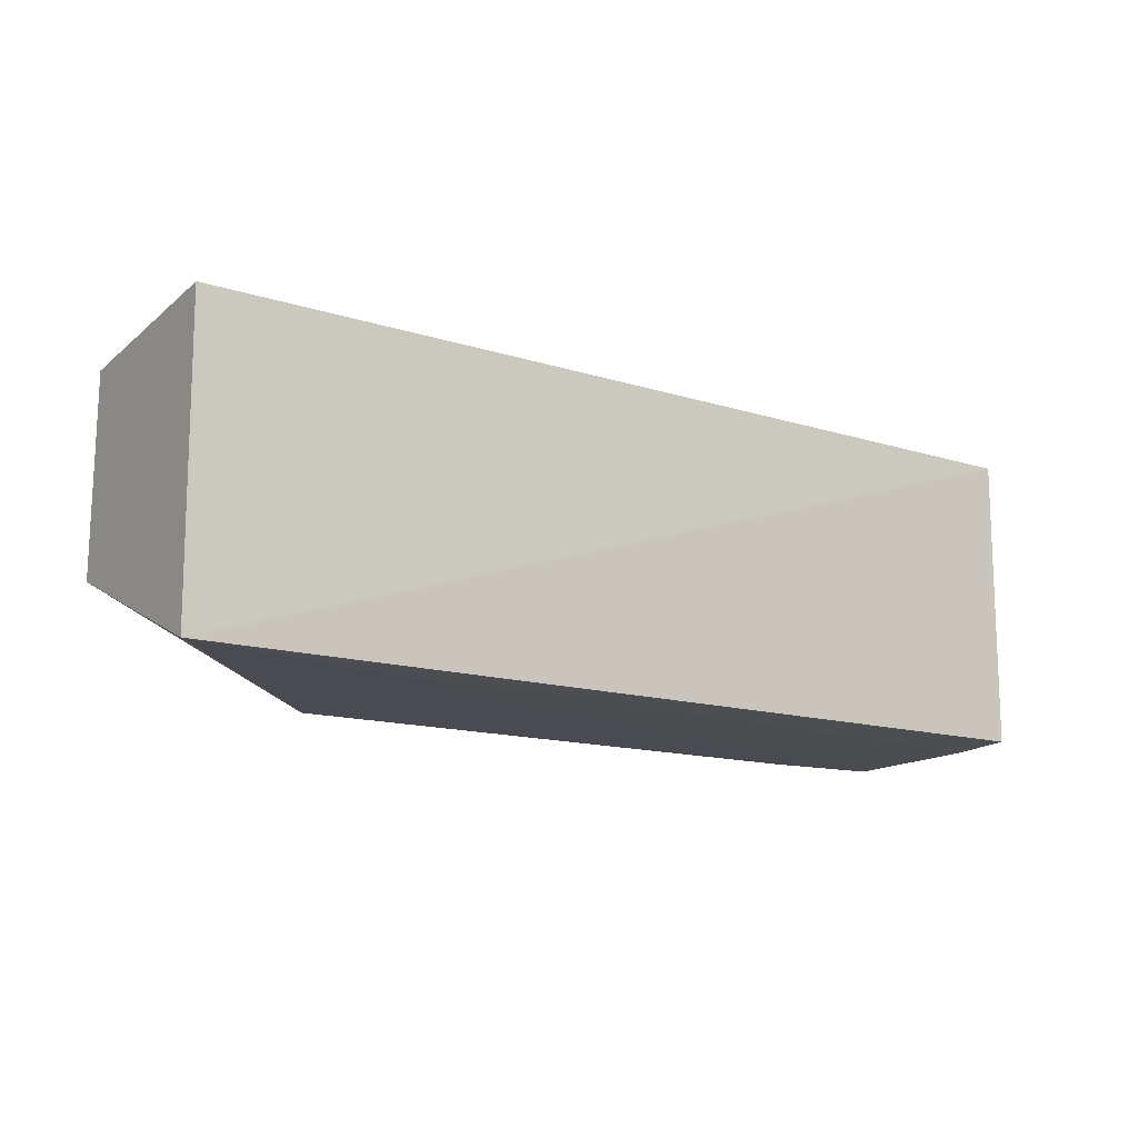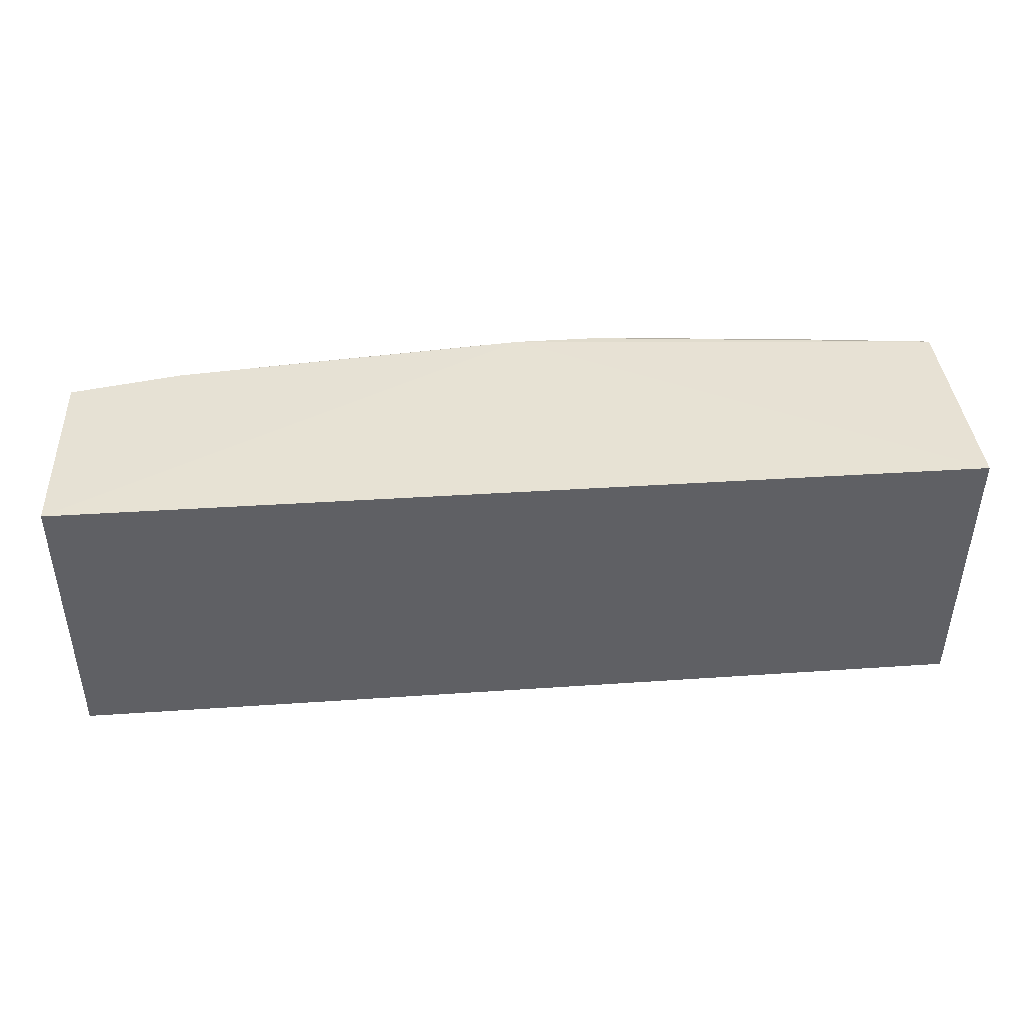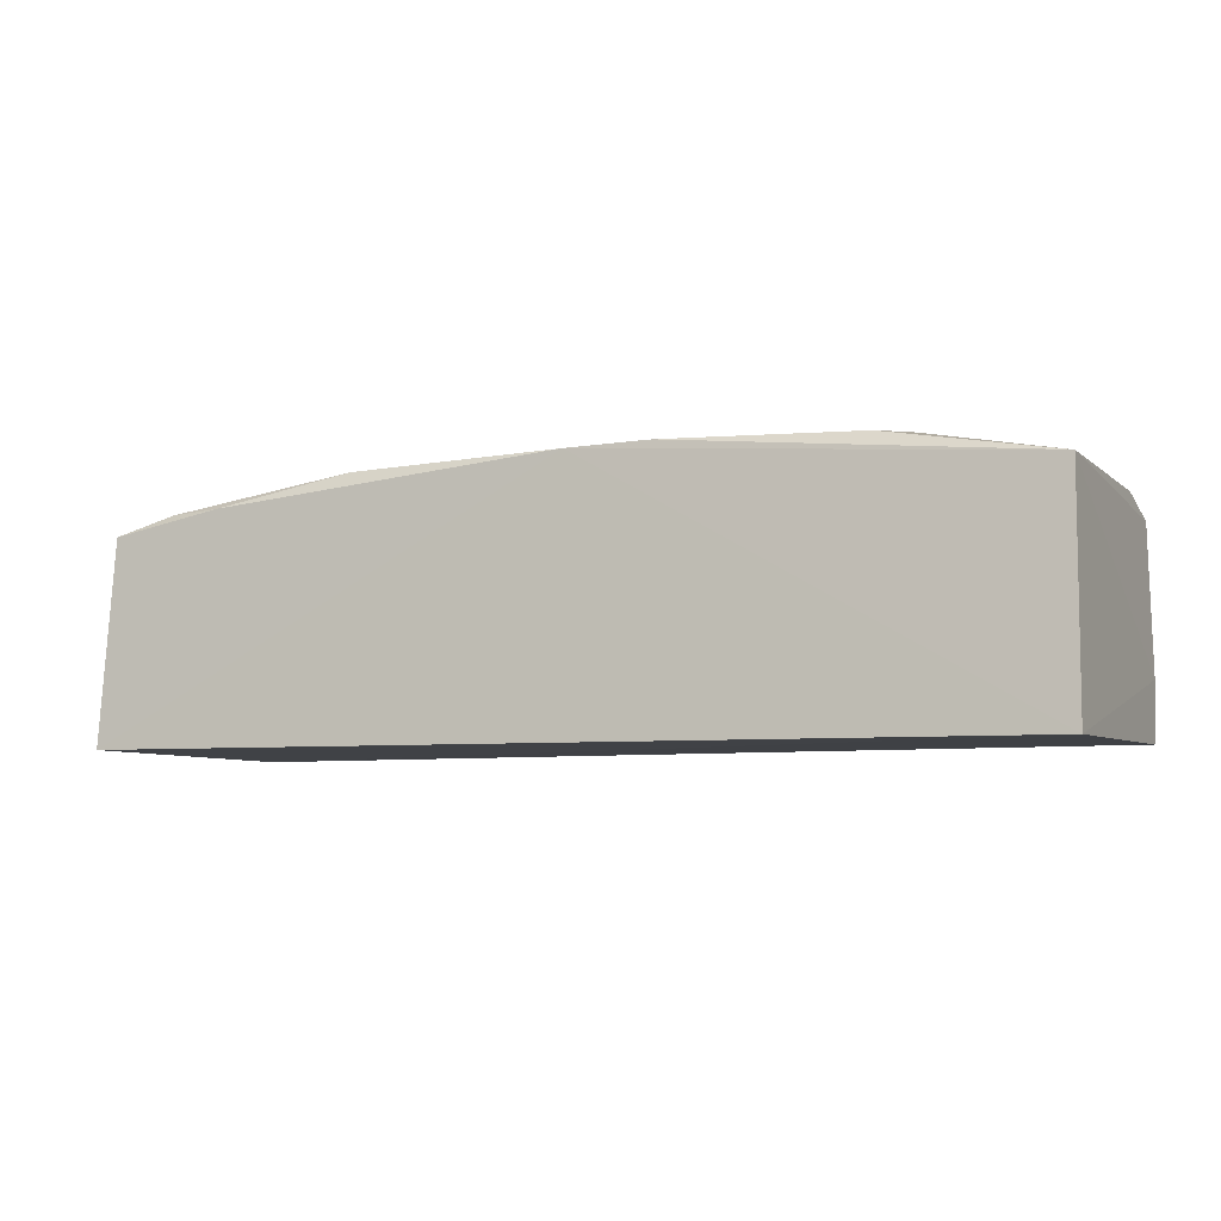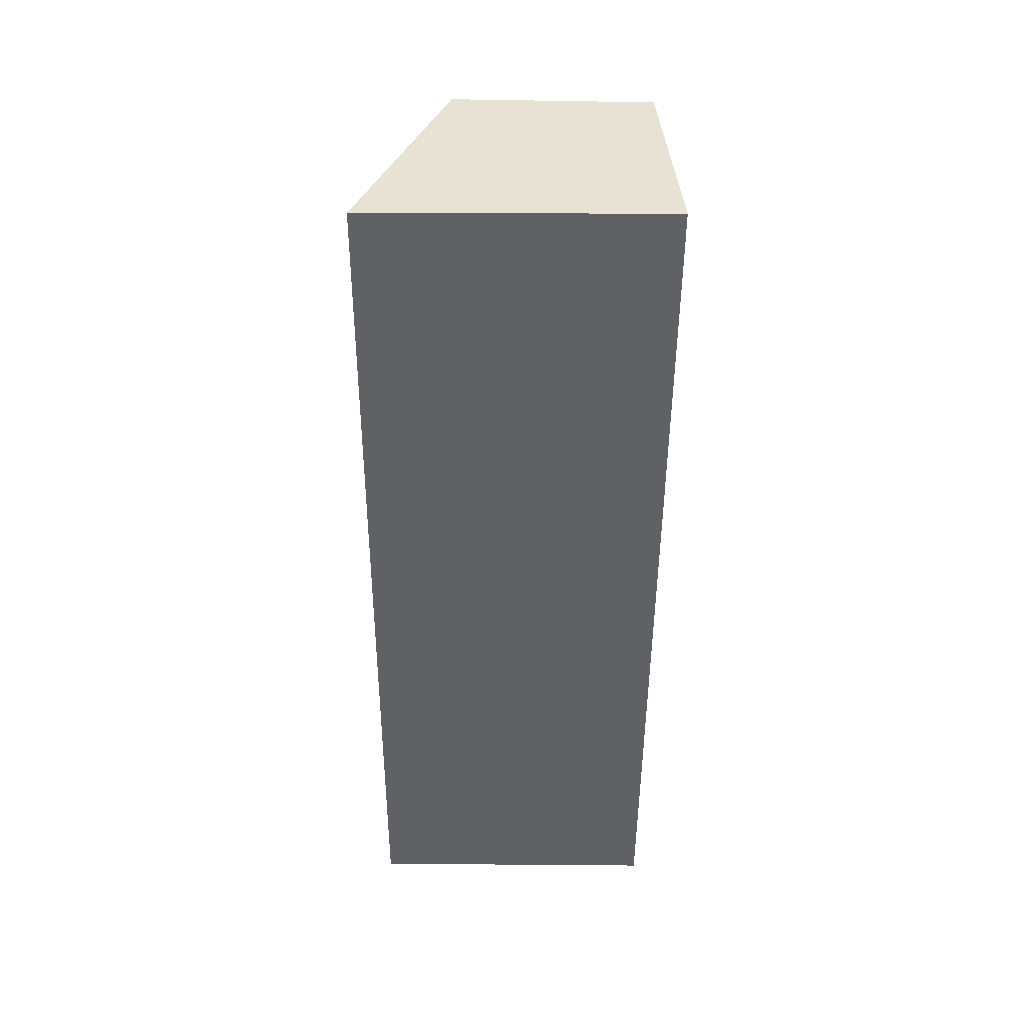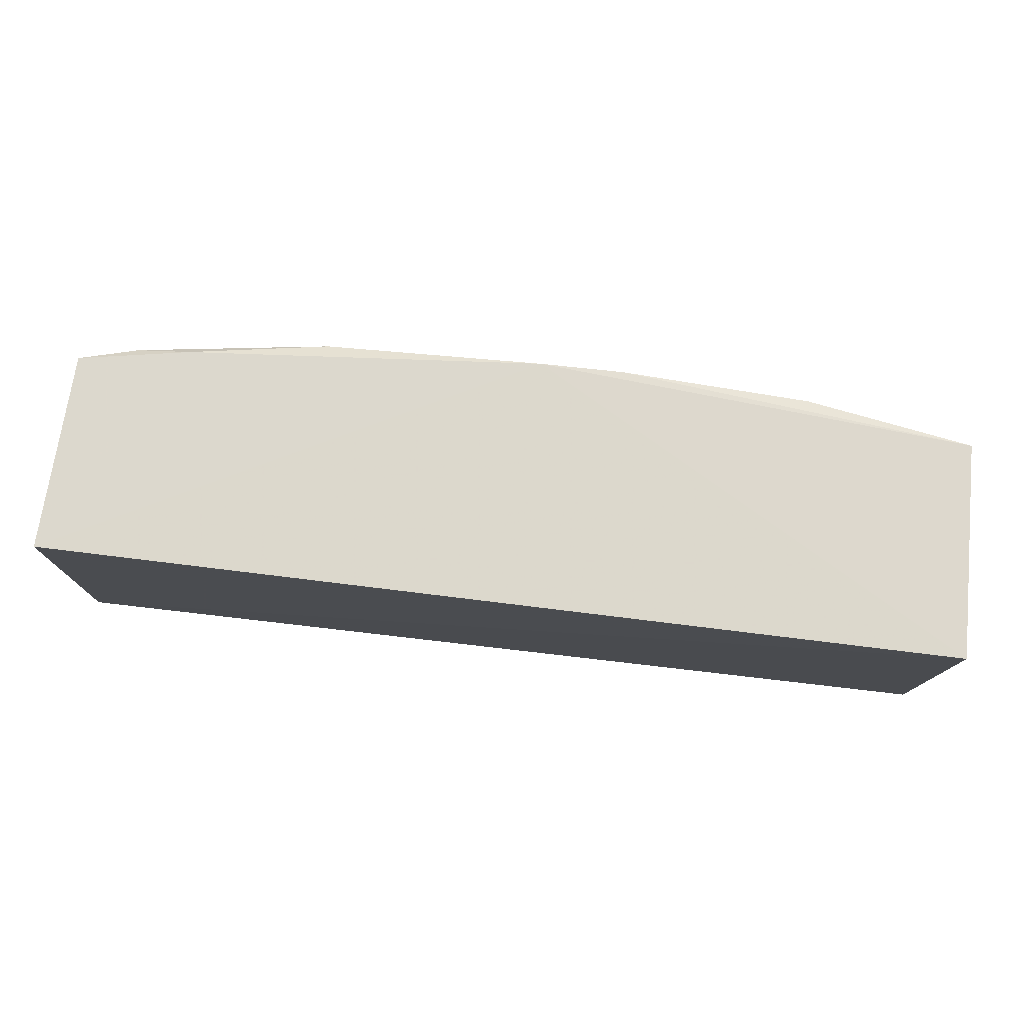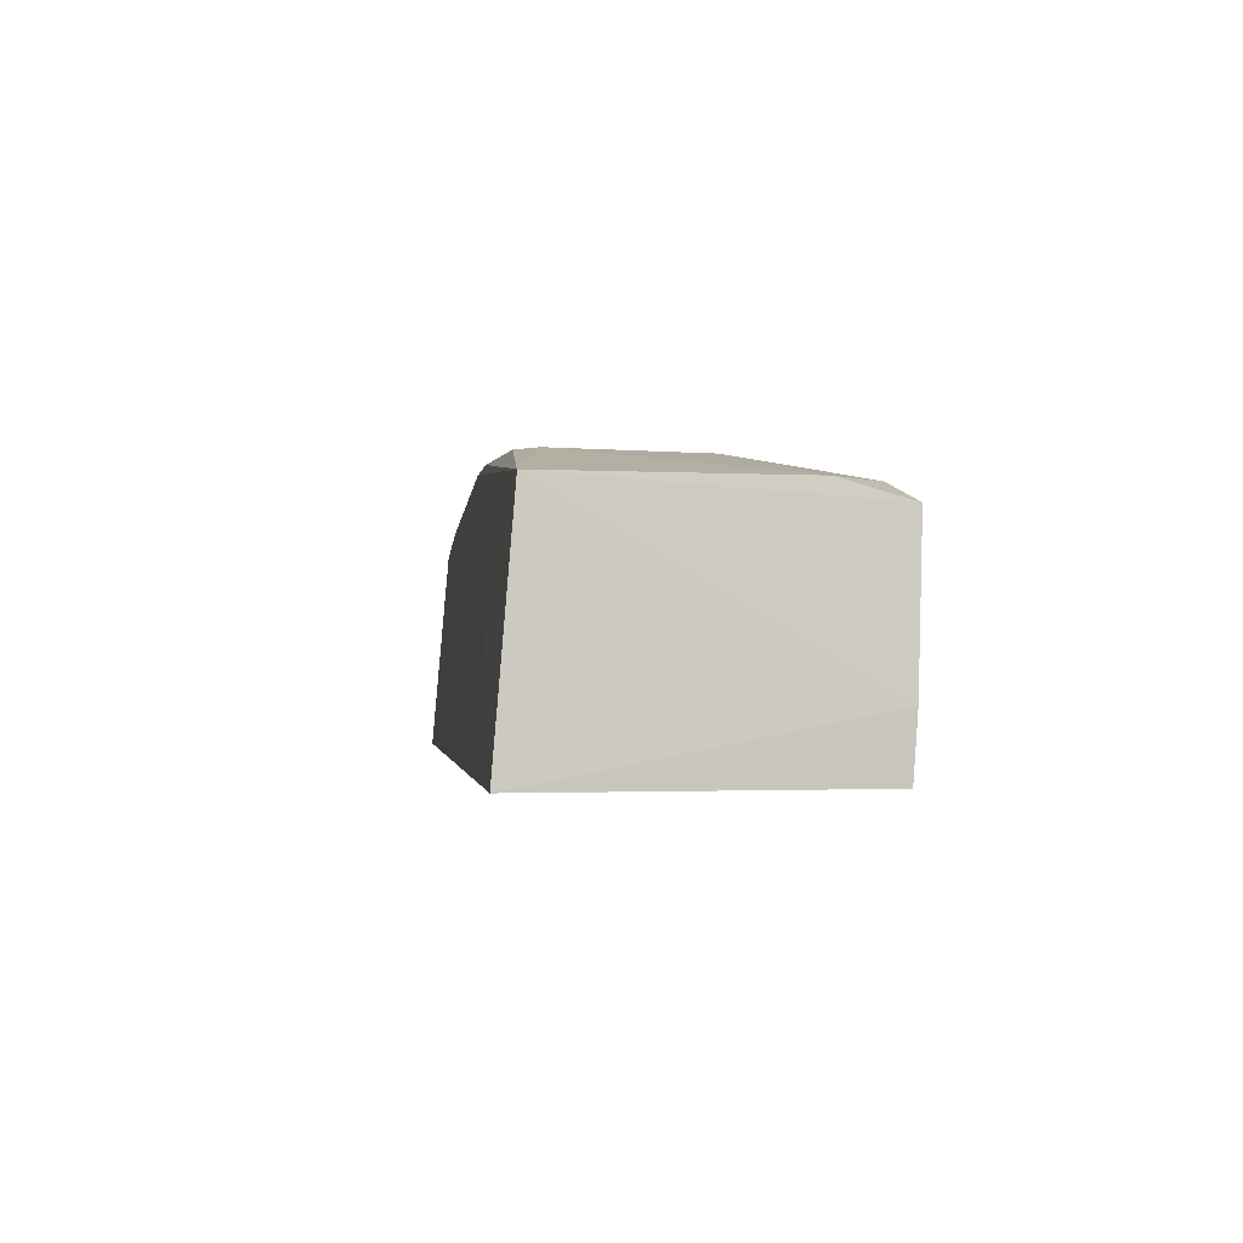
<metadata>
{"format":"obj","ext":"obj","renderer":"f3d","projection":"perspective","resolution":1024,"background":"white","views":[{"elev":-13.8,"azim":144.3,"up":"+Y"},{"elev":44.4,"azim":176.0,"up":"+Y"},{"elev":-5.5,"azim":-155.3,"up":"+Z"},{"elev":-48.1,"azim":89.5,"up":"+Z"},{"elev":77.3,"azim":-173.0,"up":"+Y"},{"elev":-1.1,"azim":-97.6,"up":"+Z"}]}
</metadata>
<code>
v 0.02701 0.005843 0.07484
v 0.03064 -0.005659 0.07379
v 0.03091 0.007575 0.06087
v -0.02735 0.007781 0.06088
v -0.02696 -0.007319 0.07469
v 0.0008895 0.006429 0.07693
v 0.03061 0.006488 0.07365
v 0.03097 -0.01104 0.06057
v -0.02702 0.006601 0.0748
v 0.006078 -0.009122 0.07658
v 0.02353 0.006438 0.07495
v -0.02736 -0.0108 0.06094
v -0.01832 0.004737 0.07664
v 0.01659 -0.002135 0.0766
v 0.01654 -0.0113 0.07506
v 0.01482 0.005676 0.07666
v -0.02738 -0.01105 0.06457
v -0.01652 0.005926 0.07667
v -0.004402 0.00637 0.07703
v -0.007868 -0.009077 0.07655
v 0.02701 -0.003795 0.0748
v 0.01303 -0.005496 0.07655
v 0.01657 -0.0005692 0.07662
v -0.02705 -0.01135 0.07352
v -0.01827 -0.003791 0.07644
v 0.02526 -0.005584 0.07487
v -0.02344 -0.01054 0.07476
v 0.01682 -0.01112 0.0628
v -0.02 -0.01126 0.07478
f 6 3 4
f 7 1 2
f 8 7 2
f 8 3 7
f 8 4 3
f 9 6 4
f 11 1 7
f 11 7 3
f 11 3 6
f 12 4 8
f 13 9 5
f 15 8 2
f 16 11 6
f 16 1 11
f 17 9 4
f 17 4 12
f 17 12 8
f 18 9 13
f 19 18 13
f 19 6 9
f 19 9 18
f 19 10 14
f 19 16 6
f 20 10 19
f 20 15 10
f 21 2 1
f 22 14 10
f 22 10 15
f 23 1 16
f 23 21 1
f 23 14 21
f 23 19 14
f 23 16 19
f 24 5 9
f 24 9 17
f 25 13 5
f 25 20 19
f 25 19 13
f 26 15 2
f 26 2 21
f 26 22 15
f 26 21 14
f 26 14 22
f 27 5 24
f 27 25 5
f 27 20 25
f 28 24 17
f 28 17 8
f 28 8 15
f 28 15 24
f 29 27 24
f 29 24 15
f 29 15 20
f 29 20 27

</code>
